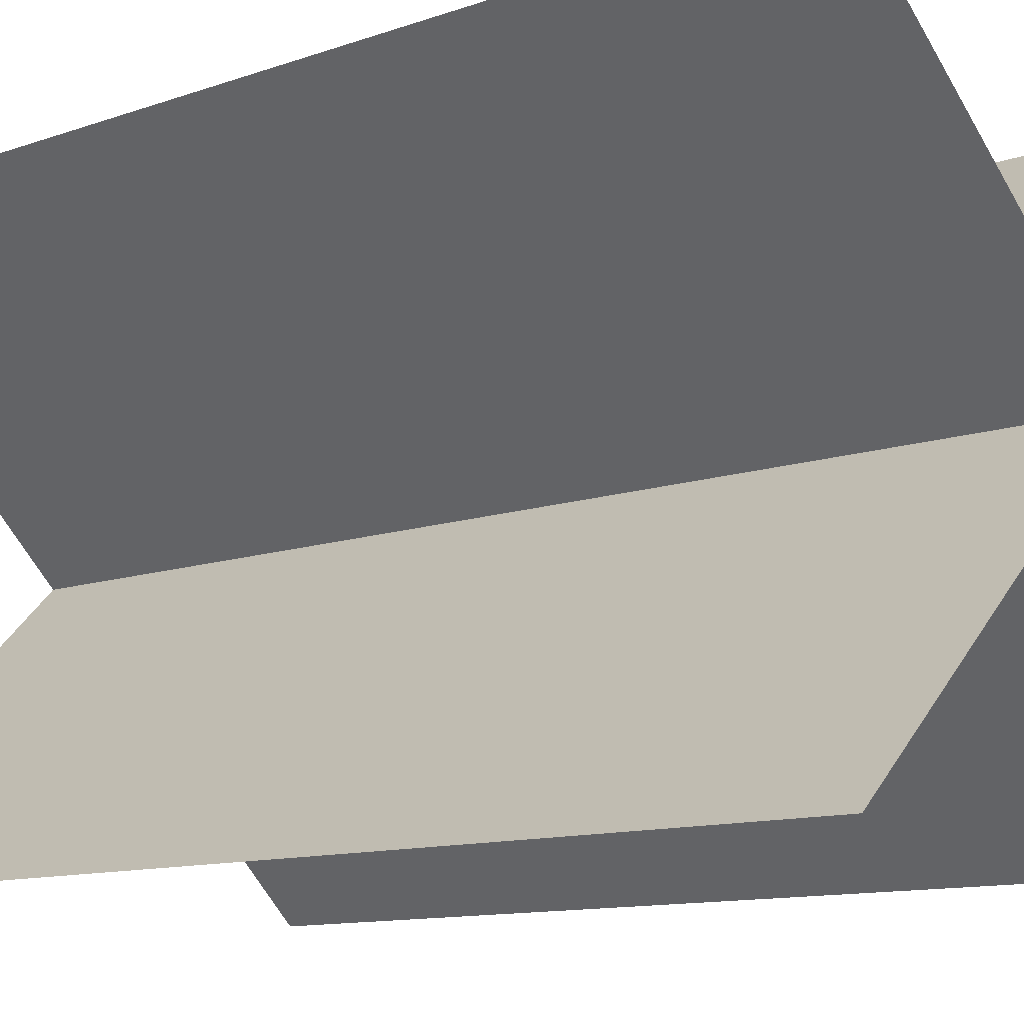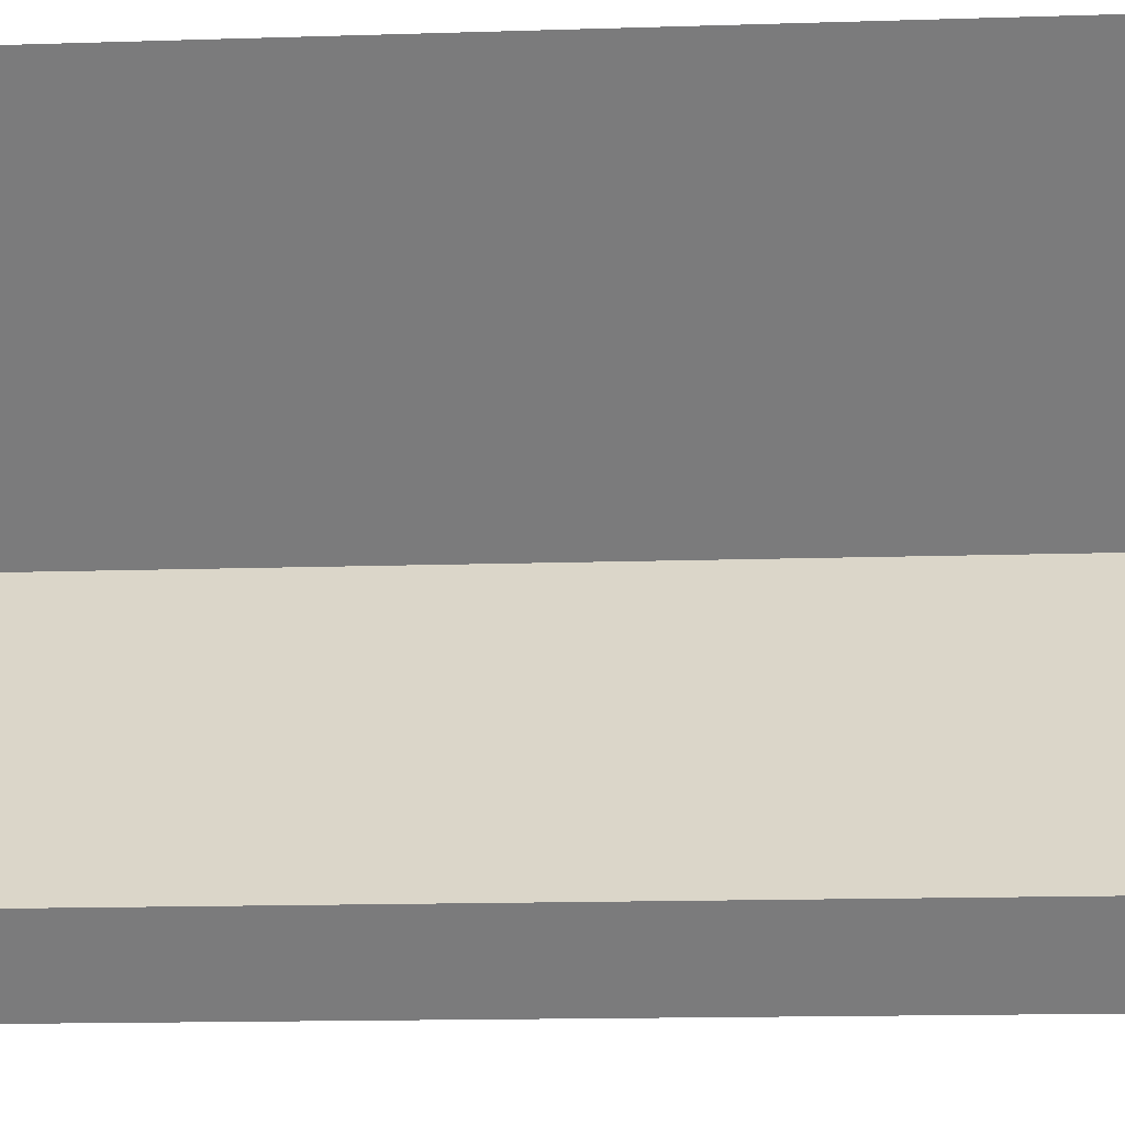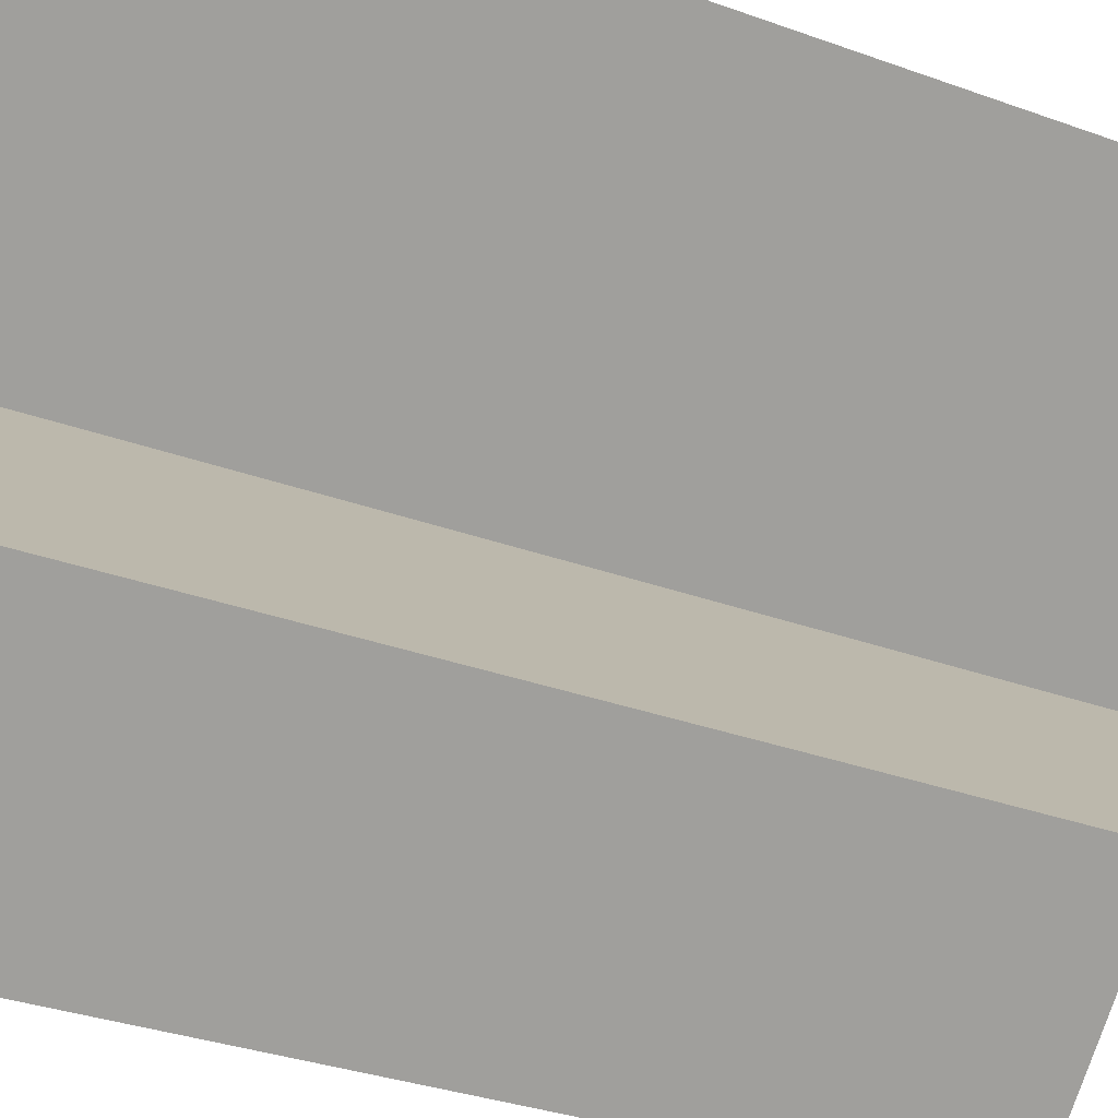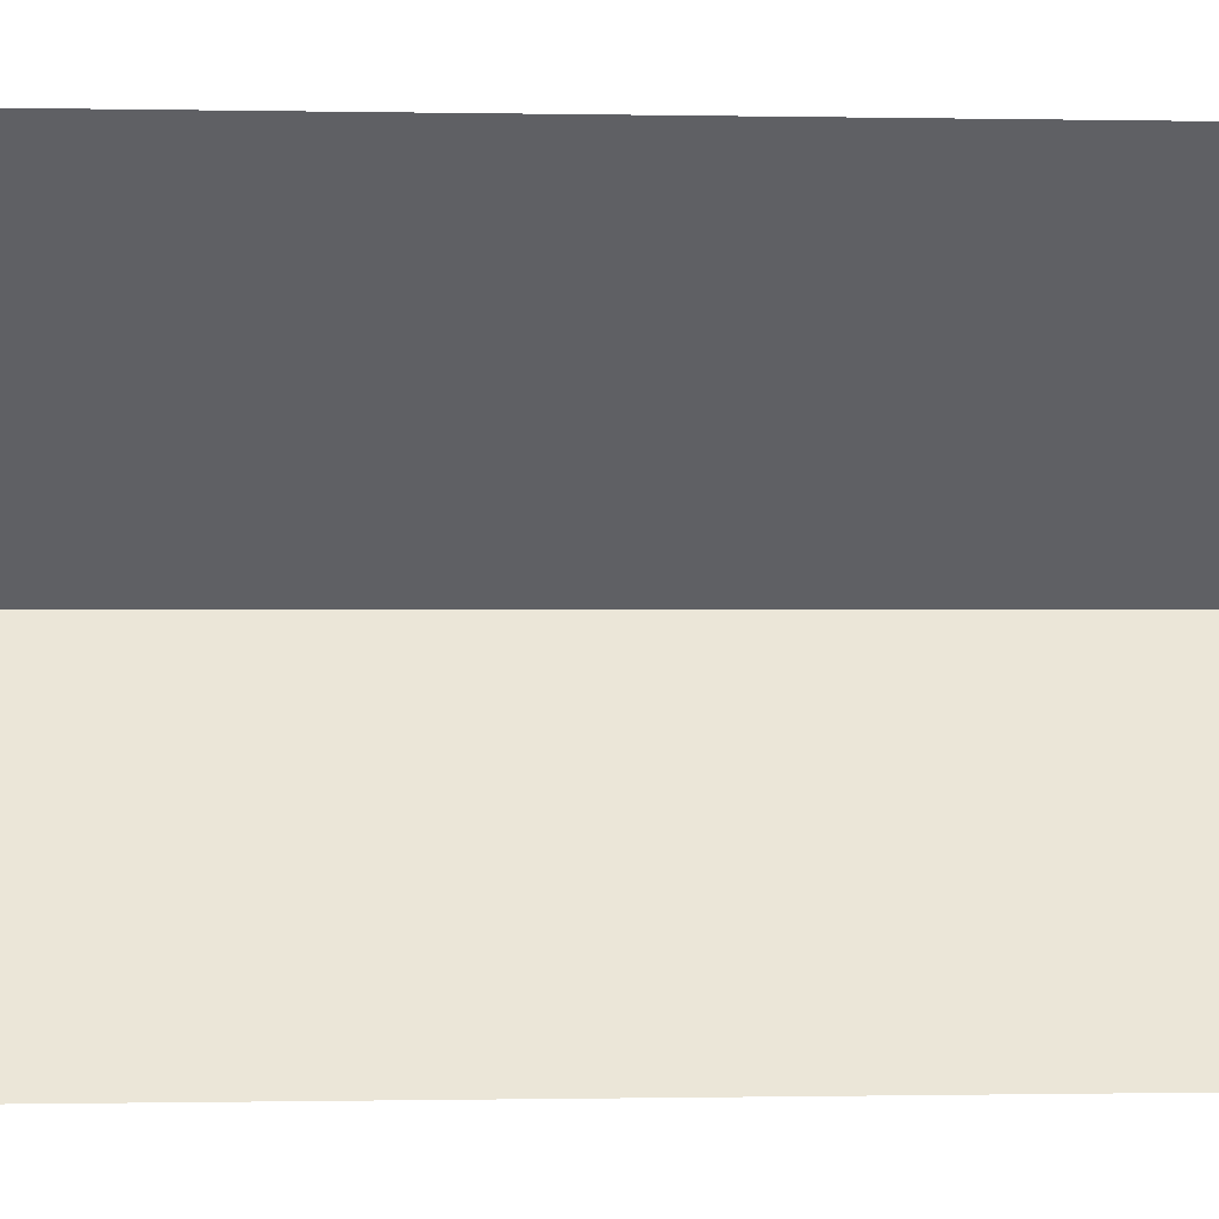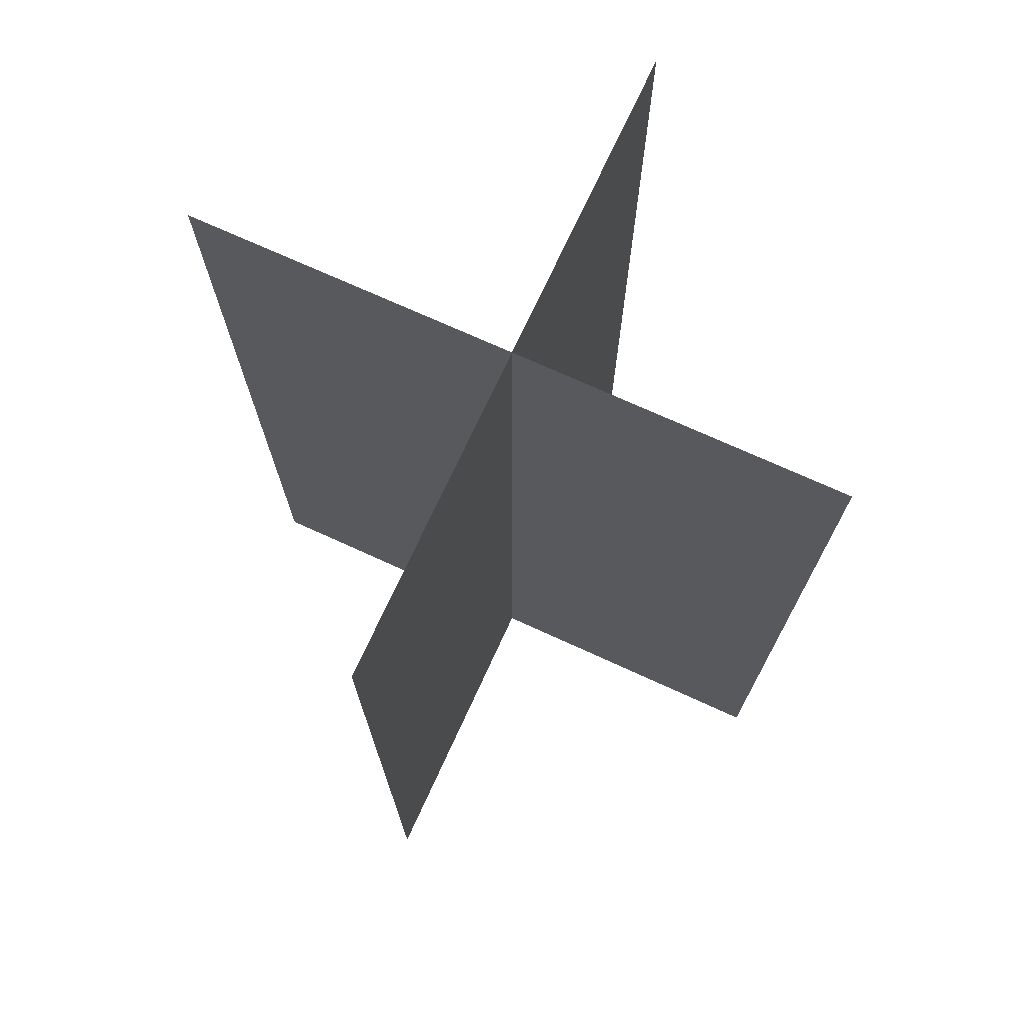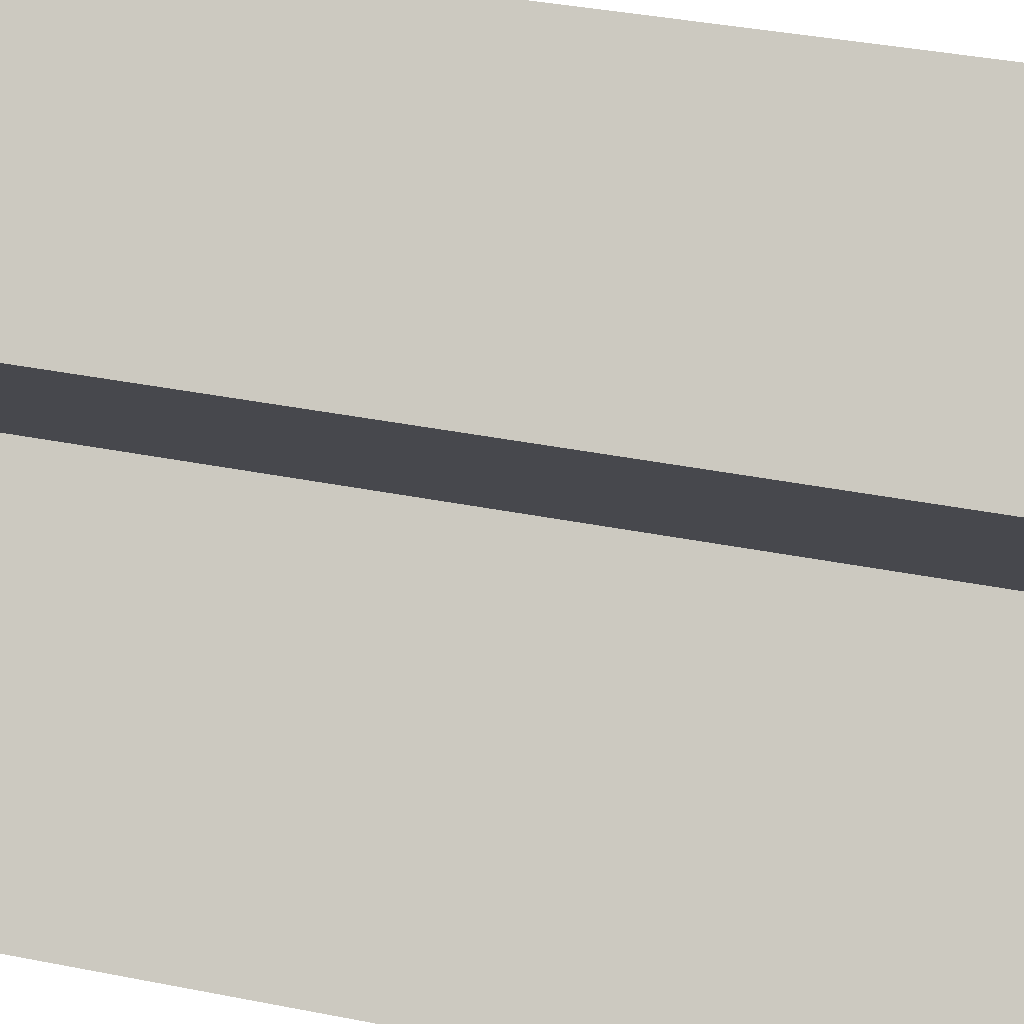
<metadata>
{"format":"obj","ext":"obj","renderer":"f3d","projection":"perspective","resolution":1024,"background":"white","views":[{"elev":-9.9,"azim":-45.4,"up":"+Z"},{"elev":-13.9,"azim":-85.8,"up":"+Z"},{"elev":-31.1,"azim":62.2,"up":"+Z"},{"elev":-0.4,"azim":85.0,"up":"+Z"},{"elev":72.0,"azim":-20.4,"up":"+Y"},{"elev":37.5,"azim":104.3,"up":"+Z"}]}
</metadata>
<code>
v -1.192e-07 0 5.96e-08
v -1.192e-07 2 5.96e-08
v 1 2 1
v 1 0 1
v 0 0 1
v 0 2 1
v 1 2 0
v 1 0 0
g sorghum_4
f 1 2 3 4
f 5 6 7 8
f 4 3 2 1
f 8 7 6 5

</code>
